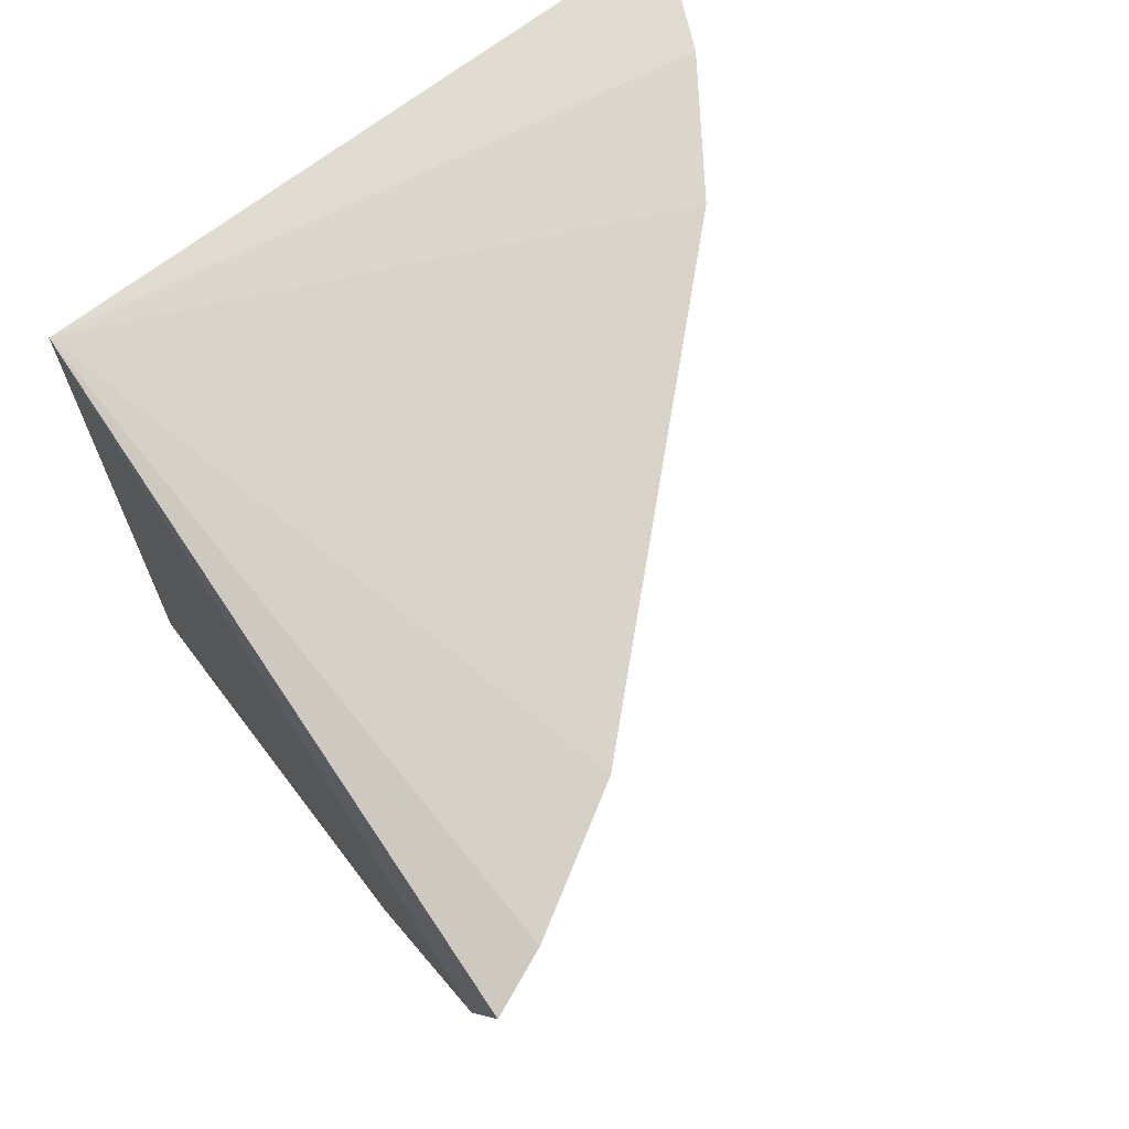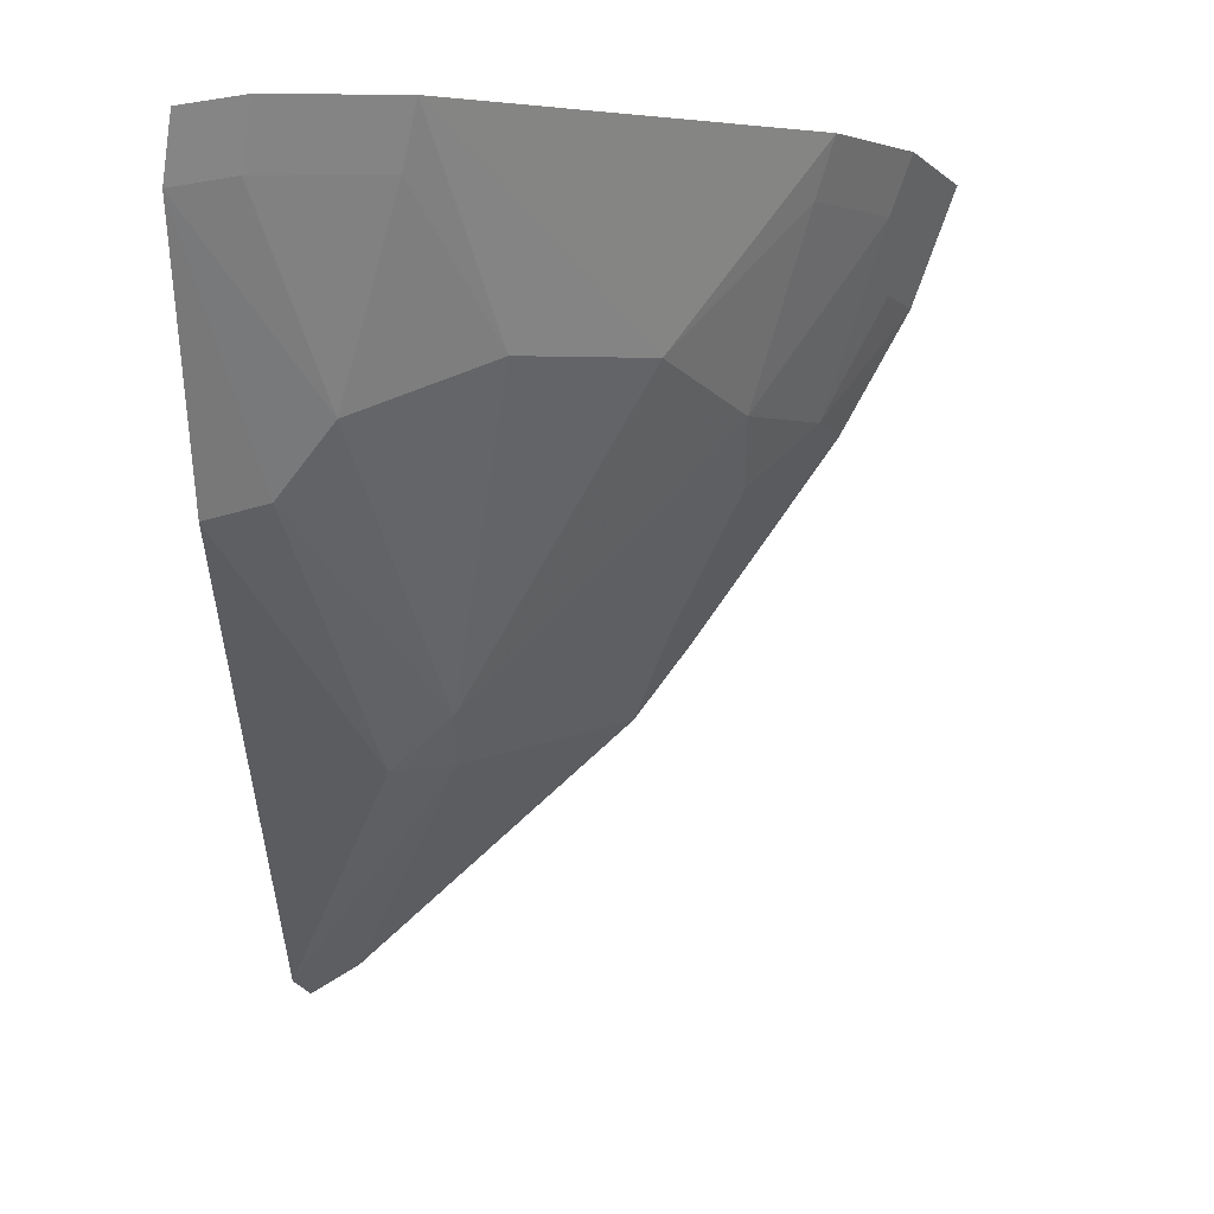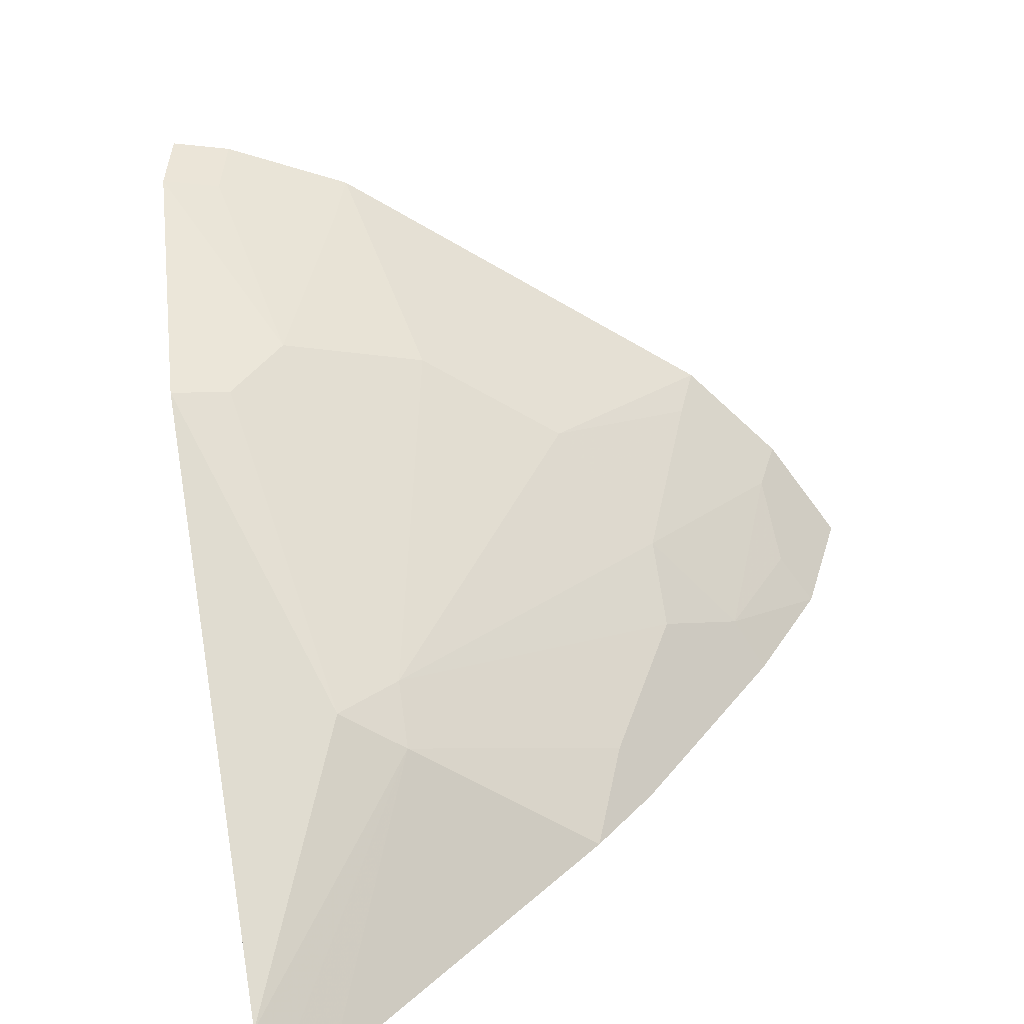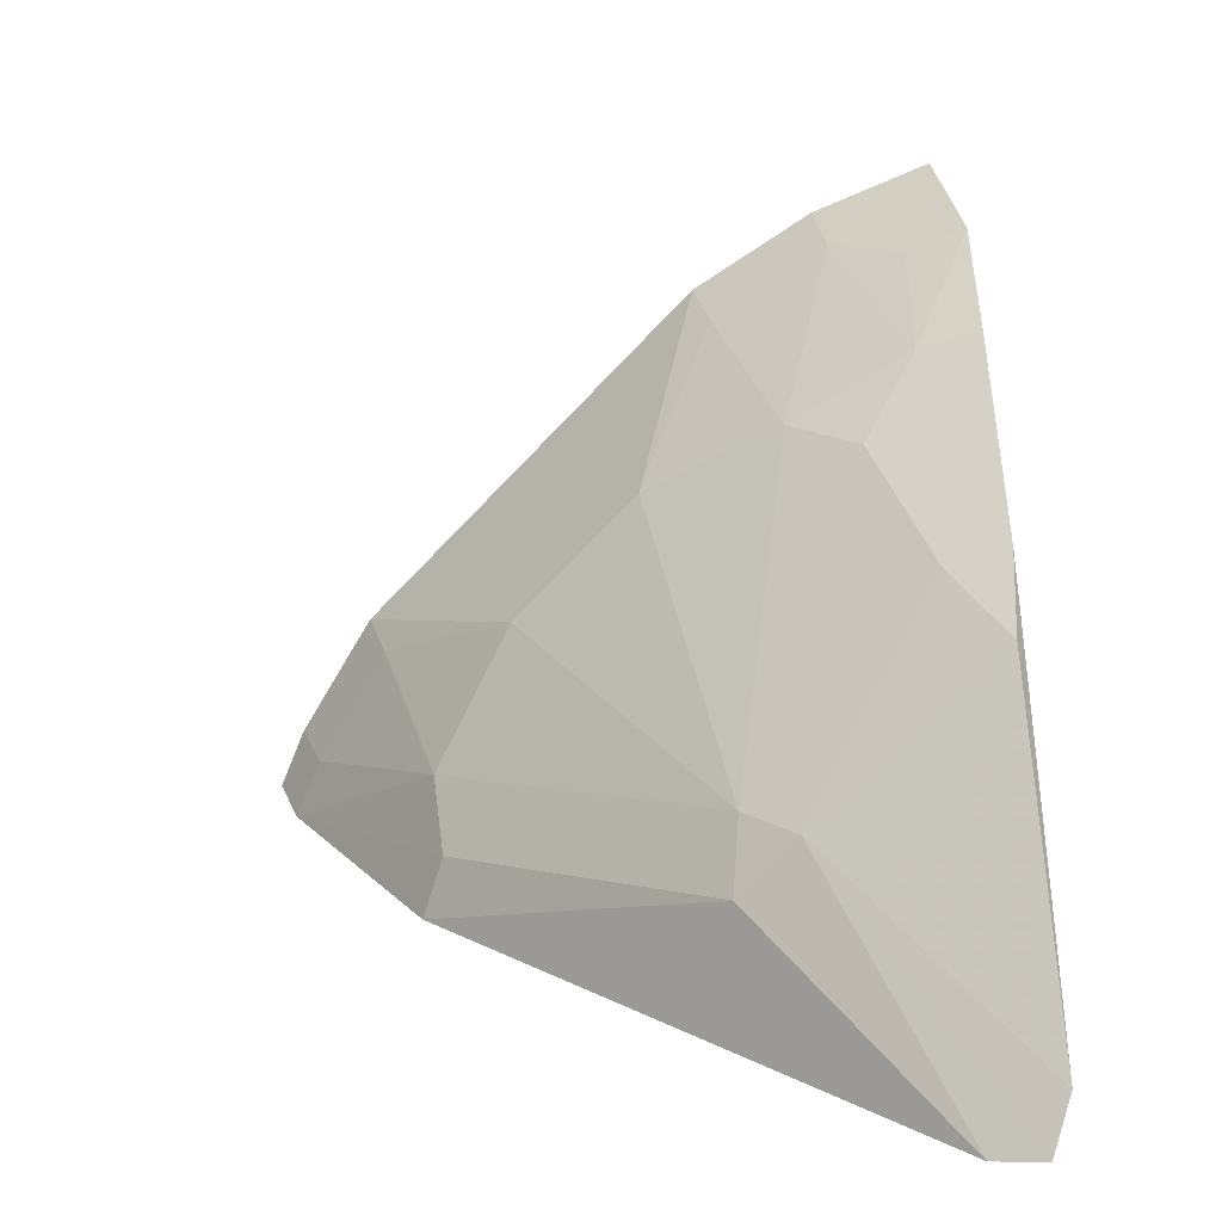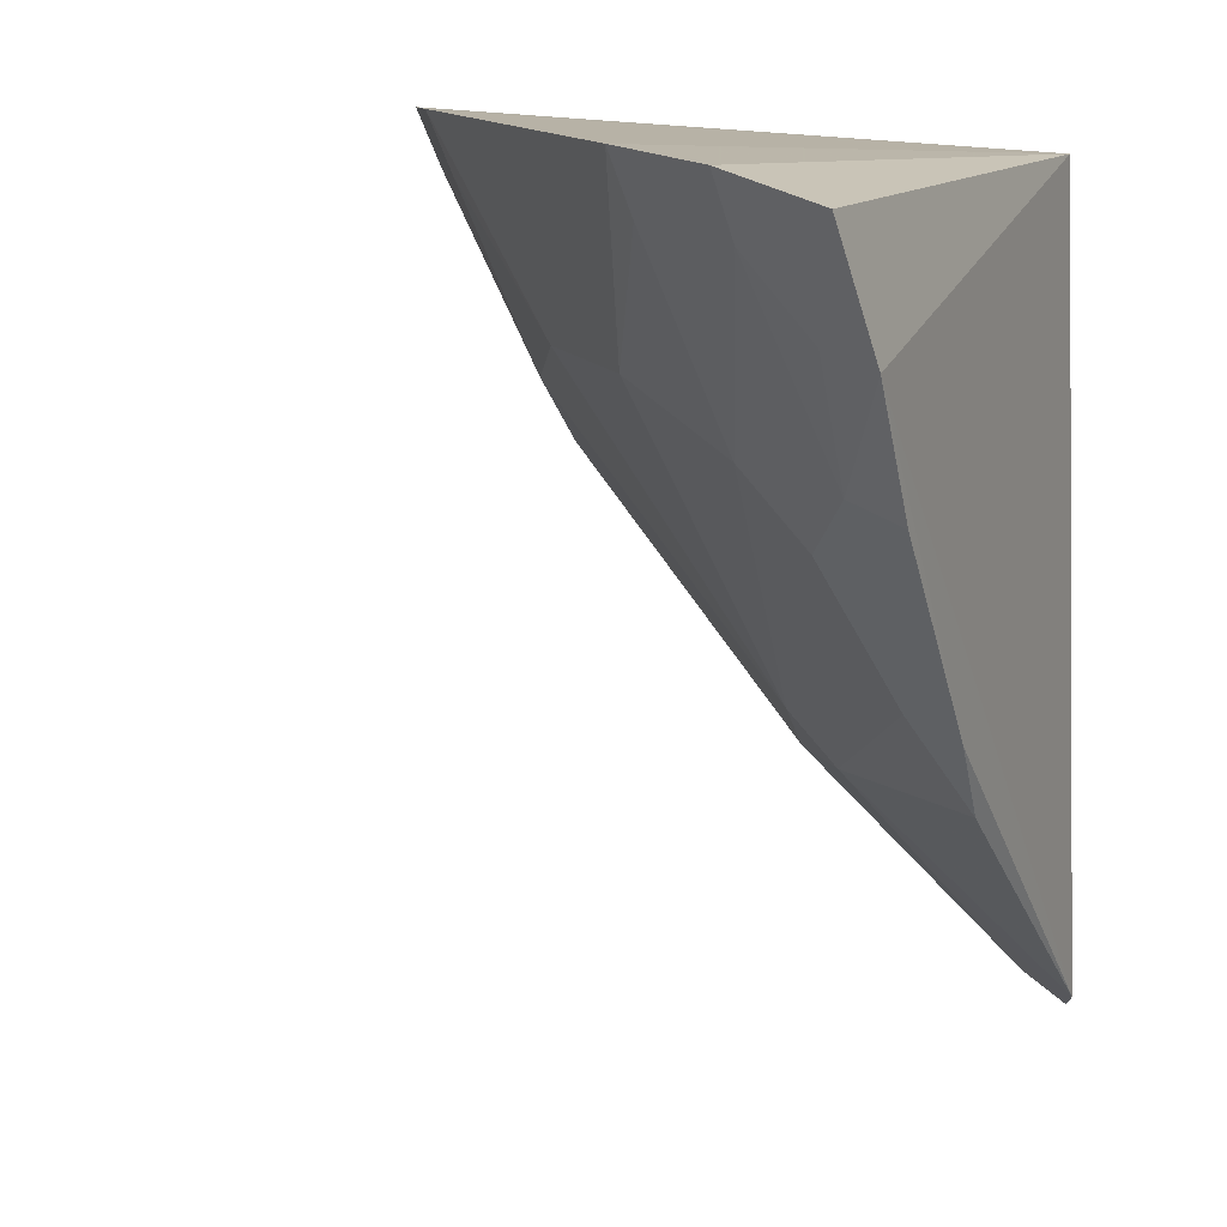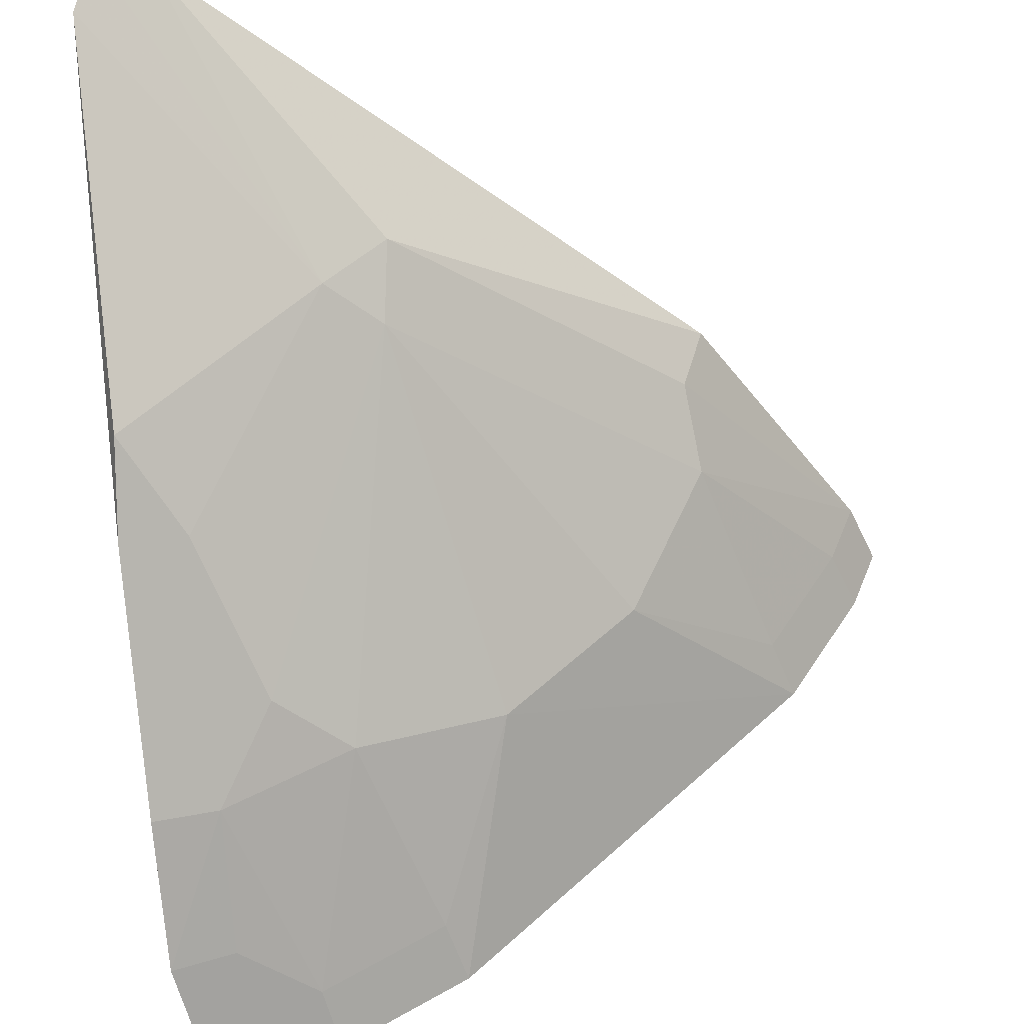
<metadata>
{"format":"obj","ext":"obj","renderer":"f3d","projection":"perspective","resolution":1024,"background":"white","views":[{"elev":74.5,"azim":-125.5,"up":"+Z"},{"elev":4.4,"azim":-87.3,"up":"+Z"},{"elev":-62.3,"azim":-76.0,"up":"+Z"},{"elev":-72.6,"azim":1.1,"up":"+Z"},{"elev":13.4,"azim":24.5,"up":"+Z"},{"elev":-46.2,"azim":-174.1,"up":"+Y"}]}
</metadata>
<code>
v -0.1517 -0.3003 -0.2341
v -0.1442 -0.1706 -0.4044
v -0.1526 -0.1656 -0.2348
v -0.2964 -0.1615 -0.2313
v -0.2144 -0.2395 -0.2713
v -0.1583 -0.1579 -0.4053
v -0.2019 -0.273 -0.2275
v -0.1467 -0.291 -0.2601
v -0.1482 -0.1603 -0.4103
v -0.2917 -0.159 -0.2443
v -0.1864 -0.1968 -0.354
v -0.1763 -0.2896 -0.2291
v -0.2749 -0.1996 -0.2274
v -0.2601 -0.1583 -0.3008
v -0.1707 -0.2555 -0.2979
v -0.291 -0.1738 -0.2288
v -0.1988 -0.1841 -0.3539
v -0.258 -0.1829 -0.2826
v -0.1973 -0.1973 -0.3428
v -0.1594 -0.2712 -0.2844
v -0.1473 -0.2316 -0.3491
v -0.2415 -0.2121 -0.2712
v -0.2708 -0.1962 -0.2404
v -0.2863 -0.1713 -0.2418
v -0.2557 -0.1708 -0.2976
v -0.1852 -0.256 -0.2827
v -0.1588 -0.2398 -0.329
v -0.1738 -0.2849 -0.2421
v -0.1461 -0.2443 -0.3322
v -0.1985 -0.2689 -0.2405
v -0.159 -0.2856 -0.2576
v -0.1467 -0.2757 -0.2876
f 8 2 3
f 8 3 1
f 9 6 3
f 9 3 2
f 10 4 3
f 10 3 6
f 11 9 2
f 11 6 9
f 12 1 3
f 12 3 7
f 13 7 3
f 13 5 7
f 14 10 6
f 16 13 3
f 16 3 4
f 17 14 6
f 17 6 11
f 19 17 11
f 21 11 2
f 22 5 13
f 22 19 5
f 22 18 19
f 23 13 16
f 23 22 13
f 23 18 22
f 24 10 18
f 24 16 4
f 24 4 10
f 24 23 16
f 24 18 23
f 25 18 10
f 25 10 14
f 25 14 17
f 25 19 18
f 25 17 19
f 26 19 15
f 26 5 19
f 26 15 20
f 27 19 11
f 27 15 19
f 27 11 21
f 28 26 20
f 28 12 7
f 28 1 12
f 29 21 2
f 29 2 8
f 30 7 5
f 30 5 26
f 30 28 7
f 30 26 28
f 31 28 20
f 31 20 8
f 31 8 1
f 31 1 28
f 32 29 8
f 32 8 20
f 32 21 29
f 32 27 21
f 32 20 15
f 32 15 27

</code>
